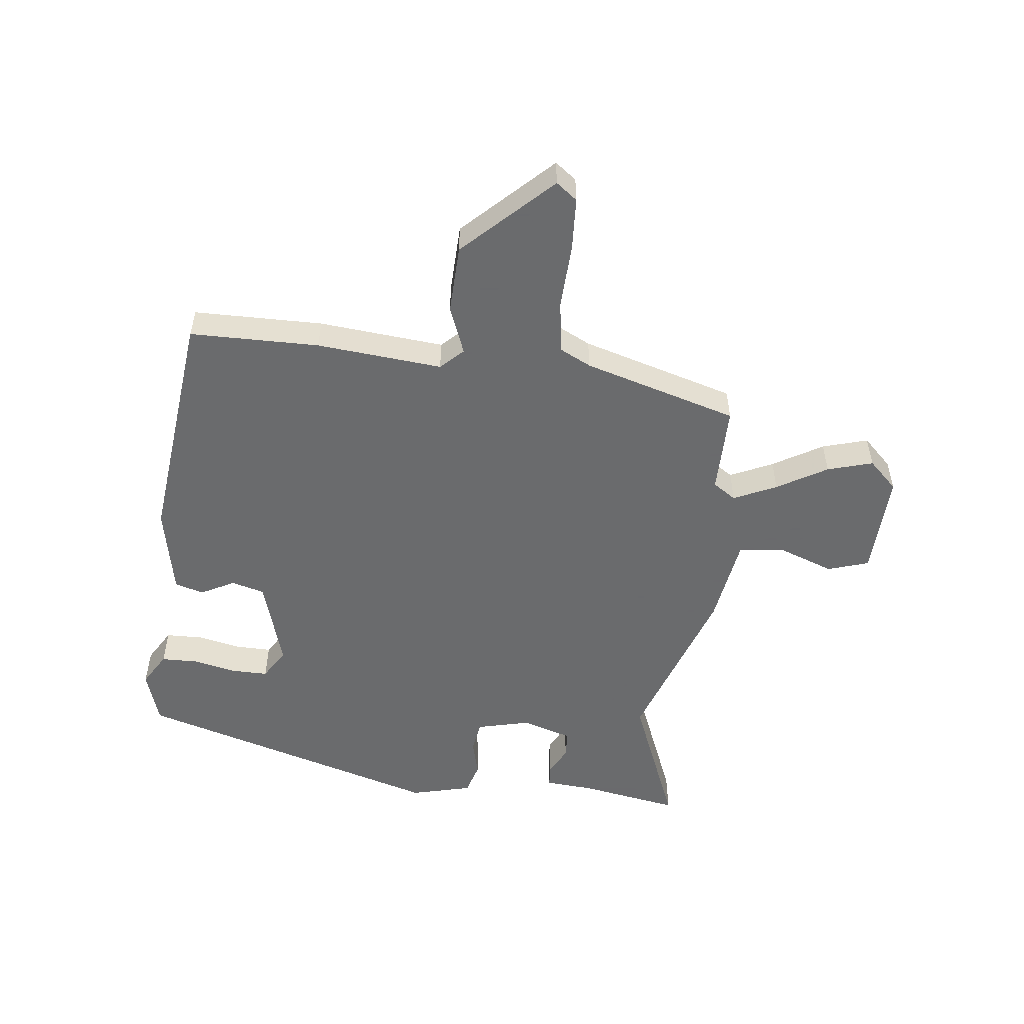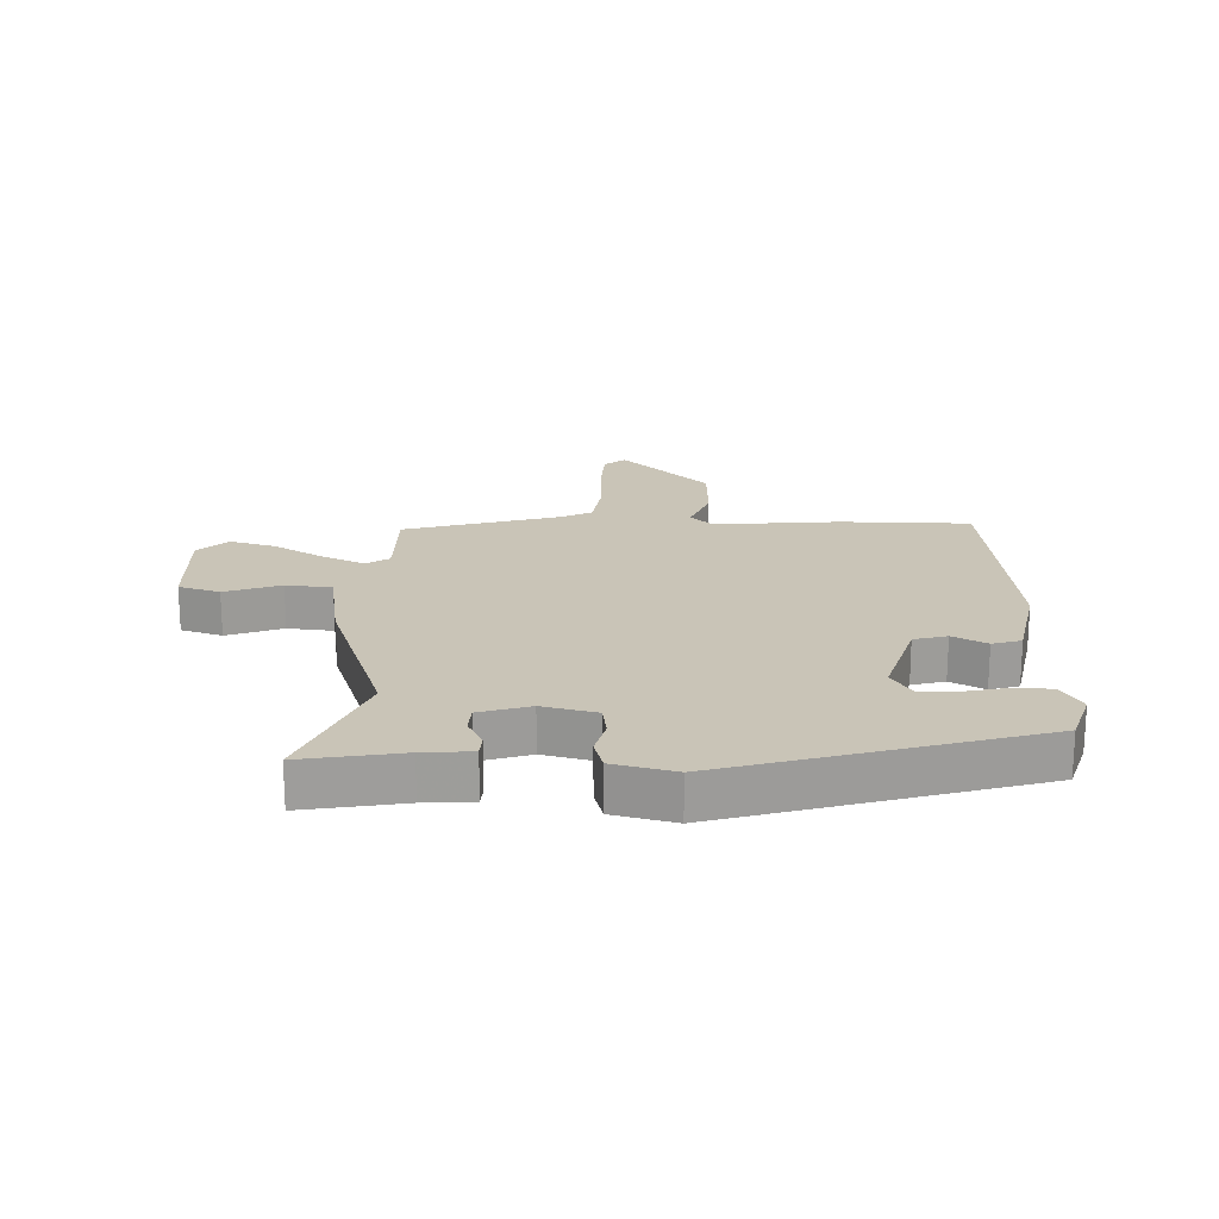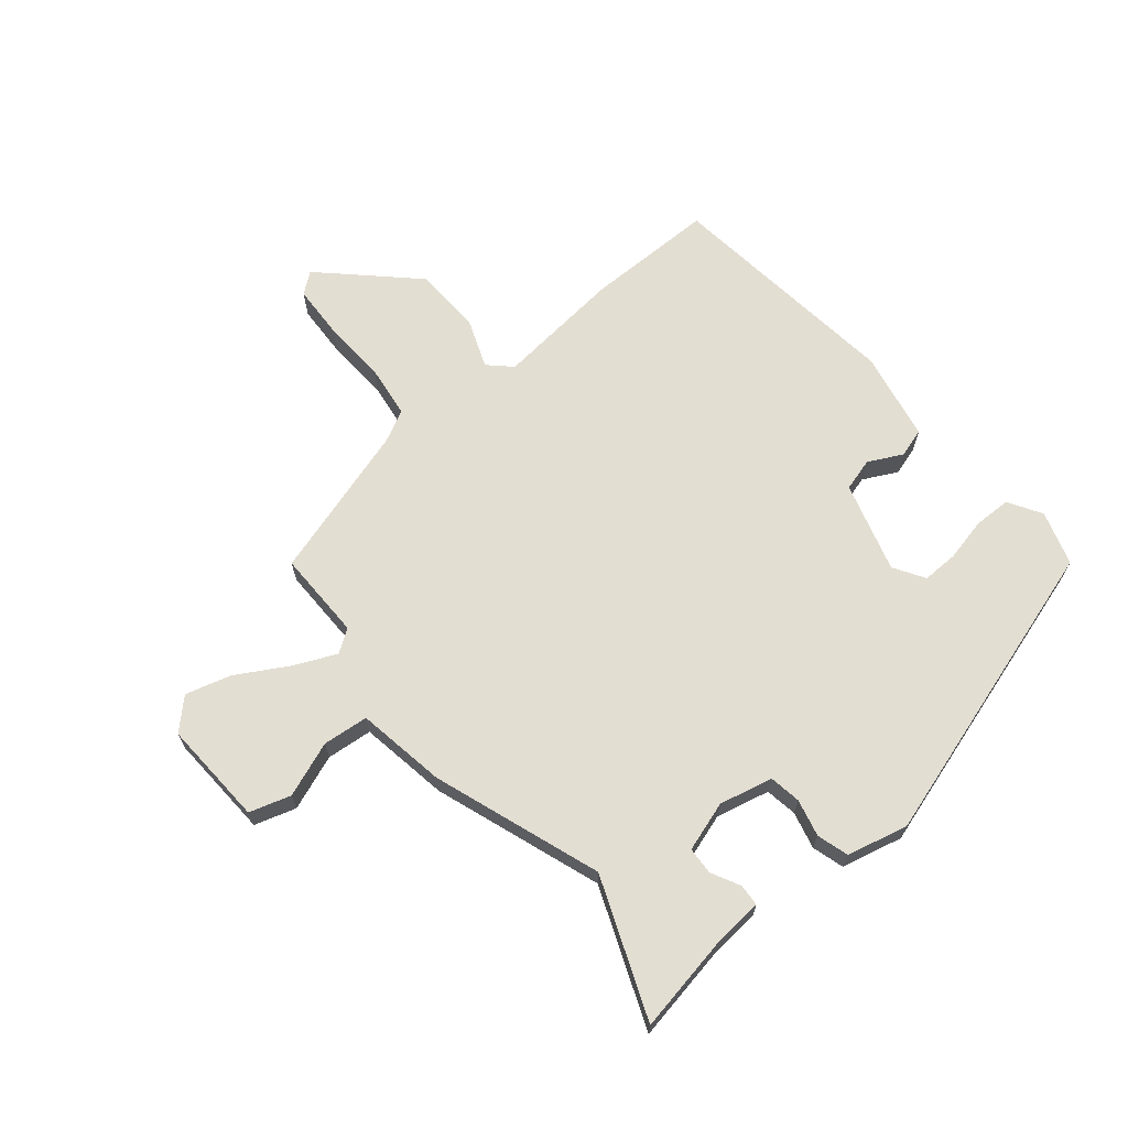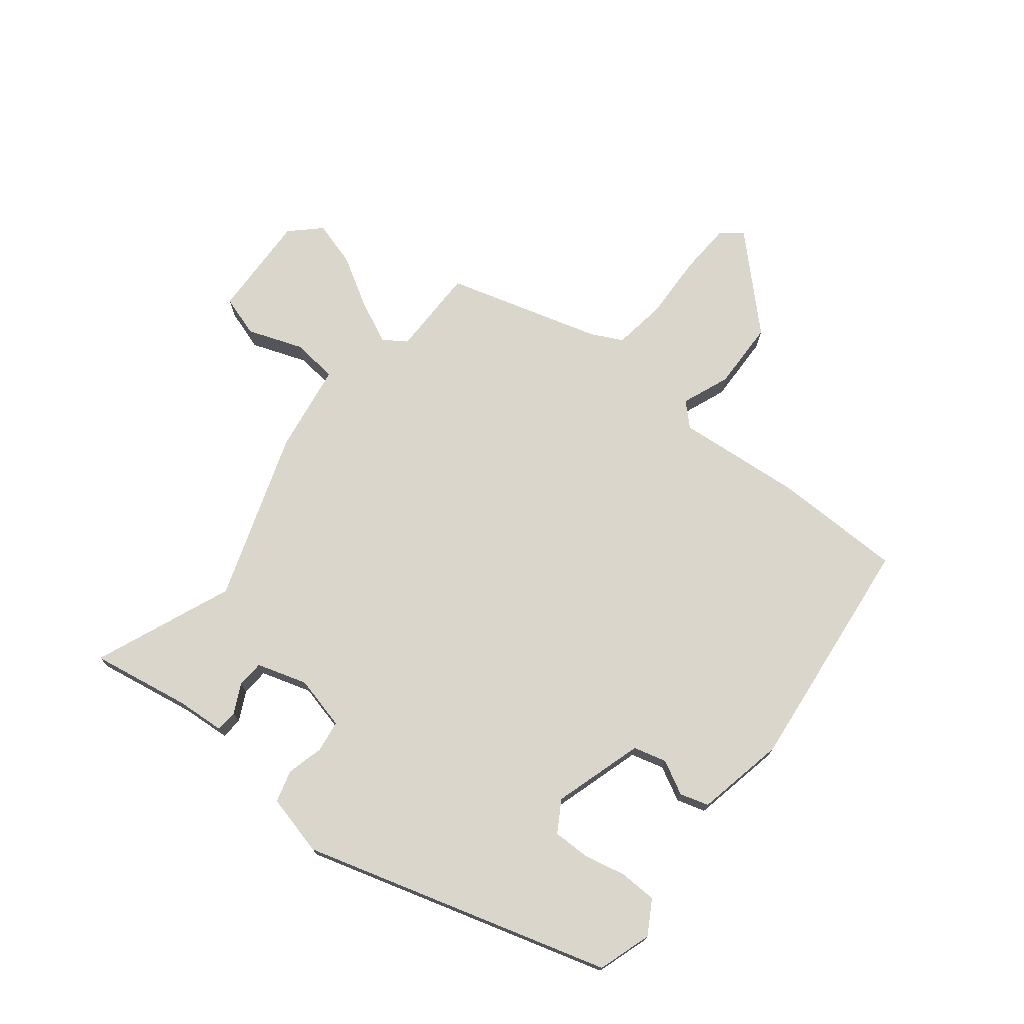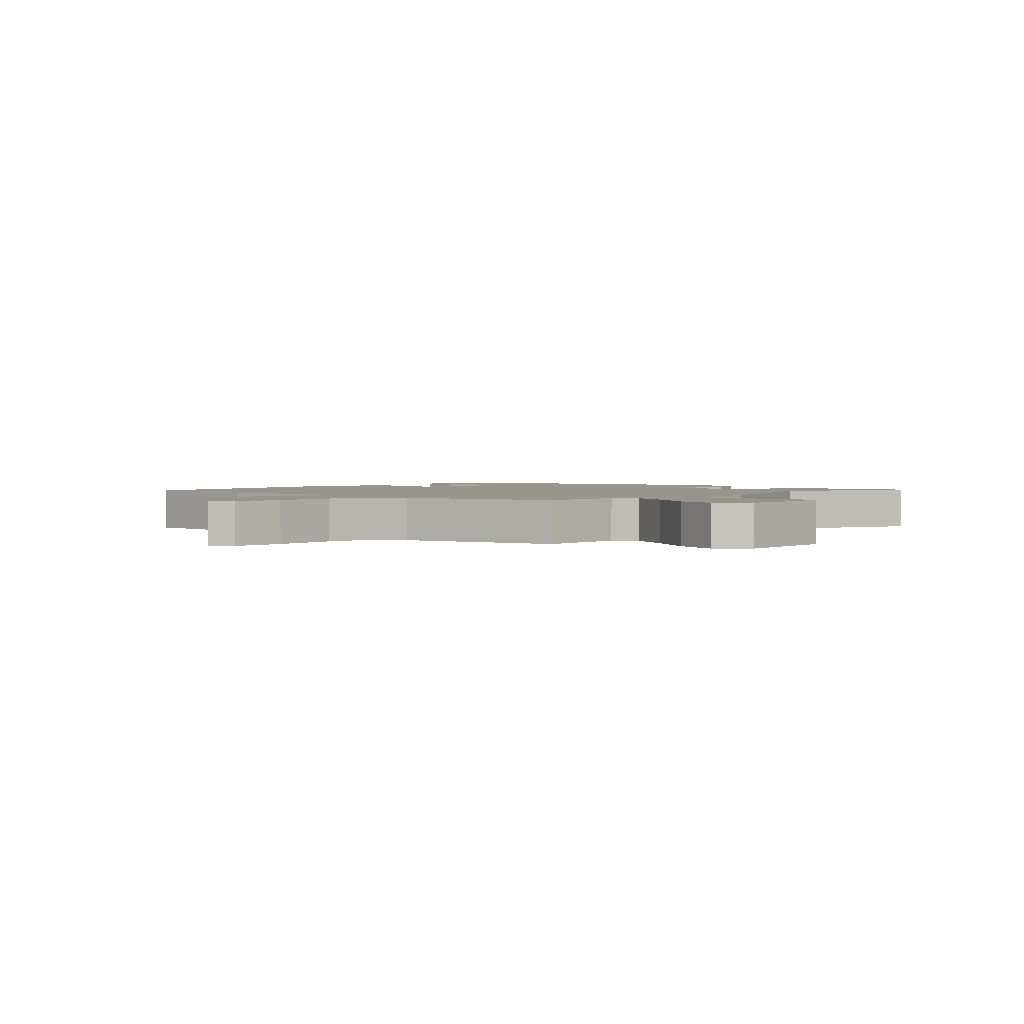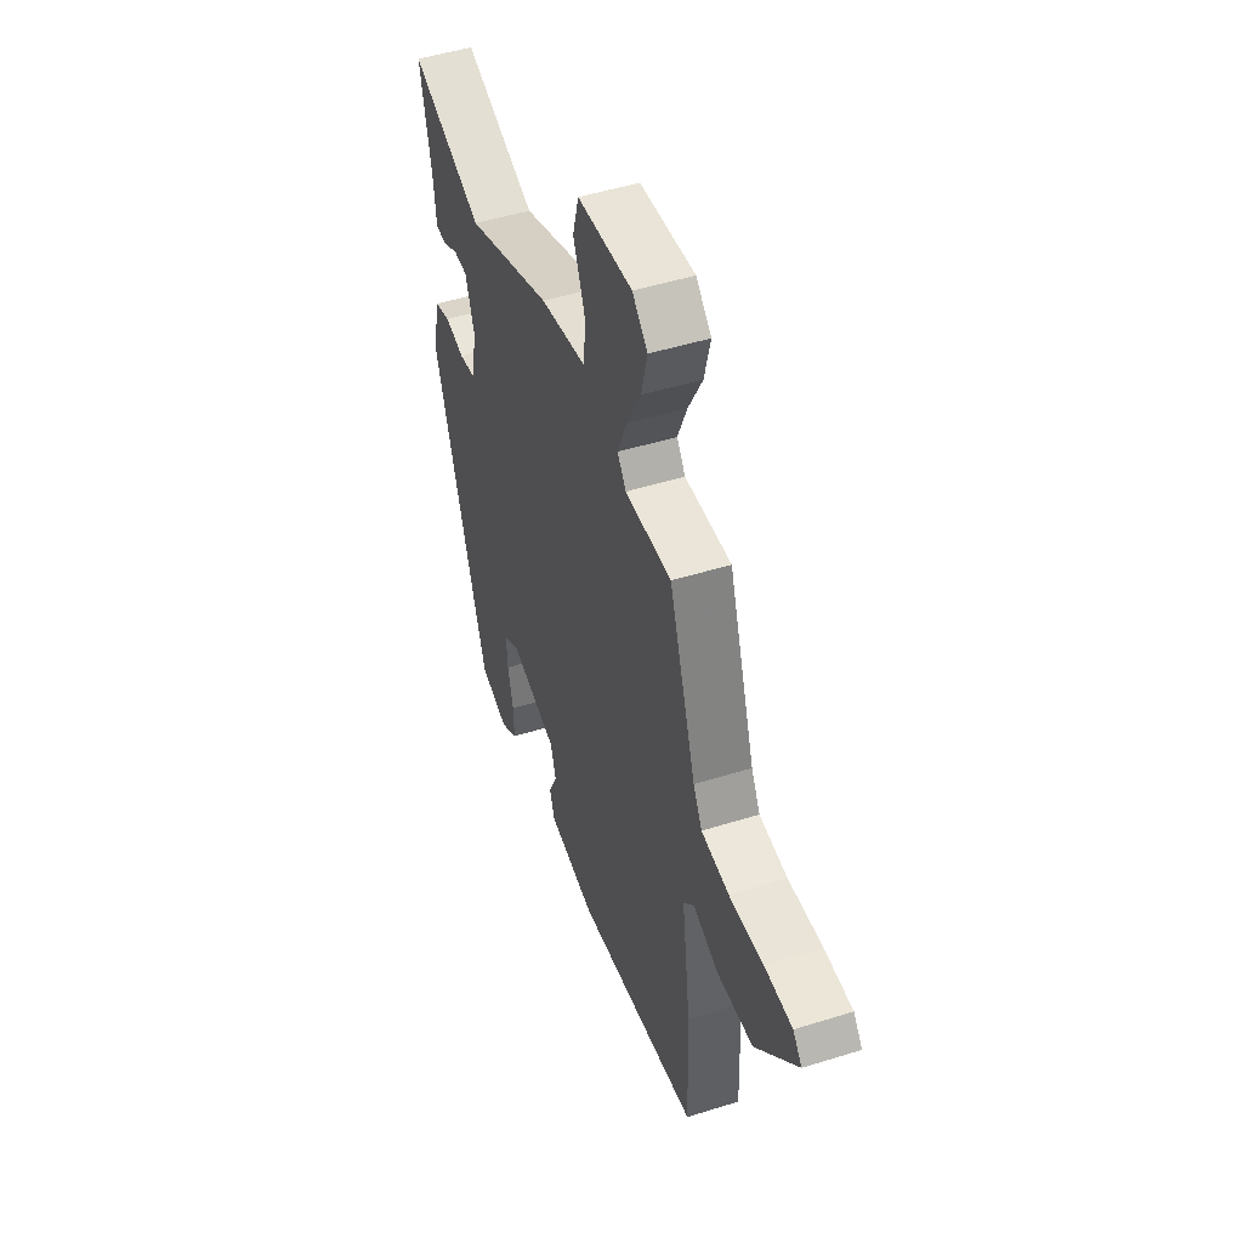
<metadata>
{"format":"obj","ext":"obj","renderer":"f3d","projection":"perspective","resolution":1024,"background":"white","views":[{"elev":-53.2,"azim":-94.4,"up":"+Y"},{"elev":19.9,"azim":93.9,"up":"+Y"},{"elev":67.4,"azim":52.1,"up":"+Y"},{"elev":73.6,"azim":130.7,"up":"+Y"},{"elev":2.1,"azim":-44.3,"up":"+Y"},{"elev":48.4,"azim":-109.3,"up":"+Z"}]}
</metadata>
<code>
v 0.369 0.07 -0.494
v 0.279 0.07 -0.519
v 0.225 0.07 -0.484
v 0.226 0.07 -0.422
v 0.244 0.07 -0.352
v 0.247 0.07 -0.292
v 0.197 0.07 -0.259
v 0.047 0.07 -0.298
v 0.03 0.07 -0.352
v 0.057 0.07 -0.409
v 0.041 0.07 -0.456
v -0.108 0.07 -0.48
v -0.501 0.07 -0.421
v -0.495 0.07 -0.207
v -0.468 0.07 0
v -0.502 0.07 0.038
v -0.582 0.07 0.01
v -0.696 0.07 0.018
v -0.829 0.07 0.166
v -0.801 0.07 0.2
v -0.713 0.07 0.201
v -0.606 0.07 0.192
v -0.518 0.07 0.201
v -0.49 0.07 0.252
v -0.406 0.07 0.504
v -0.259 0.07 0.498
v -0.232 0.07 0.535
v -0.262 0.07 0.607
v -0.307 0.07 0.691
v -0.326 0.07 0.767
v -0.278 0.07 0.813
v -0.105 0.07 0.799
v -0.086 0.07 0.73
v -0.123 0.07 0.64
v -0.118 0.07 0.564
v 0.029 0.07 0.535
v 0.303 0.07 0.429
v 0.535 0.07 0.513
v 0.5 0.07 0.35
v 0.491 0.07 0.27
v 0.455 0.07 0.269
v 0.408 0.07 0.295
v 0.363 0.07 0.294
v 0.334 0.07 0.212
v 0.352 0.07 0.123
v 0.404 0.07 0.113
v 0.466 0.07 0.126
v 0.518 0.07 0.109
v 0.539 0.07 0.007
v 0.369 0 -0.494
v 0.279 0 -0.519
v 0.225 0 -0.484
v 0.226 0 -0.422
v 0.244 0 -0.352
v 0.247 0 -0.292
v 0.197 0 -0.259
v 0.047 0 -0.298
v 0.03 0 -0.352
v 0.057 0 -0.409
v 0.041 0 -0.456
v -0.108 0 -0.48
v -0.501 0 -0.421
v -0.495 0 -0.207
v -0.468 0 0
v -0.502 0 0.038
v -0.582 0 0.01
v -0.696 0 0.018
v -0.829 0 0.166
v -0.801 0 0.2
v -0.713 0 0.201
v -0.606 0 0.192
v -0.518 0 0.201
v -0.49 0 0.252
v -0.406 0 0.504
v -0.259 0 0.498
v -0.232 0 0.535
v -0.262 0 0.607
v -0.307 0 0.691
v -0.326 0 0.767
v -0.278 0 0.813
v -0.105 0 0.799
v -0.086 0 0.73
v -0.123 0 0.64
v -0.118 0 0.564
v 0.029 0 0.535
v 0.303 0 0.429
v 0.535 0 0.513
v 0.5 0 0.35
v 0.491 0 0.27
v 0.455 0 0.269
v 0.408 0 0.295
v 0.363 0 0.294
v 0.334 0 0.212
v 0.352 0 0.123
v 0.404 0 0.113
v 0.466 0 0.126
v 0.518 0 0.109
v 0.539 0 0.007
f 46 47 48 49
f 45 46 49 1
f 44 45 1 2
f 39 40 41 42
f 37 38 39 42
f 35 36 37 42
f 35 42 43
f 31 32 33 34
f 31 34 35
f 28 29 30 31
f 27 28 31 35
f 26 27 35 43
f 24 25 26 43
f 19 20 21 22
f 19 22 23
f 16 17 18 19
f 16 19 23
f 15 16 23 24
f 13 14 15
f 12 13 15
f 9 10 11 12
f 8 9 12 15
f 7 8 15 24
f 2 3 4 5
f 44 2 5 6
f 24 43 44
f 6 7 24 44
f 98 97 96 95
f 50 98 95 94
f 51 50 94 93
f 91 90 89 88
f 91 88 87 86
f 91 86 85 84
f 92 91 84
f 83 82 81 80
f 84 83 80
f 80 79 78 77
f 84 80 77 76
f 92 84 76 75
f 92 75 74 73
f 71 70 69 68
f 72 71 68
f 68 67 66 65
f 72 68 65
f 73 72 65 64
f 64 63 62
f 64 62 61
f 61 60 59 58
f 64 61 58 57
f 73 64 57 56
f 54 53 52 51
f 55 54 51 93
f 93 92 73
f 93 73 56 55
f 1 50 51 2
f 2 51 52 3
f 3 52 53 4
f 4 53 54 5
f 5 54 55 6
f 6 55 56 7
f 7 56 57 8
f 8 57 58 9
f 9 58 59 10
f 10 59 60 11
f 11 60 61 12
f 12 61 62 13
f 13 62 63 14
f 14 63 64 15
f 15 64 65 16
f 16 65 66 17
f 17 66 67 18
f 18 67 68 19
f 19 68 69 20
f 20 69 70 21
f 21 70 71 22
f 22 71 72 23
f 23 72 73 24
f 24 73 74 25
f 25 74 75 26
f 26 75 76 27
f 27 76 77 28
f 28 77 78 29
f 29 78 79 30
f 30 79 80 31
f 31 80 81 32
f 32 81 82 33
f 33 82 83 34
f 34 83 84 35
f 35 84 85 36
f 36 85 86 37
f 37 86 87 38
f 38 87 88 39
f 39 88 89 40
f 40 89 90 41
f 41 90 91 42
f 42 91 92 43
f 43 92 93 44
f 44 93 94 45
f 45 94 95 46
f 46 95 96 47
f 47 96 97 48
f 48 97 98 49
f 49 98 50 1

</code>
